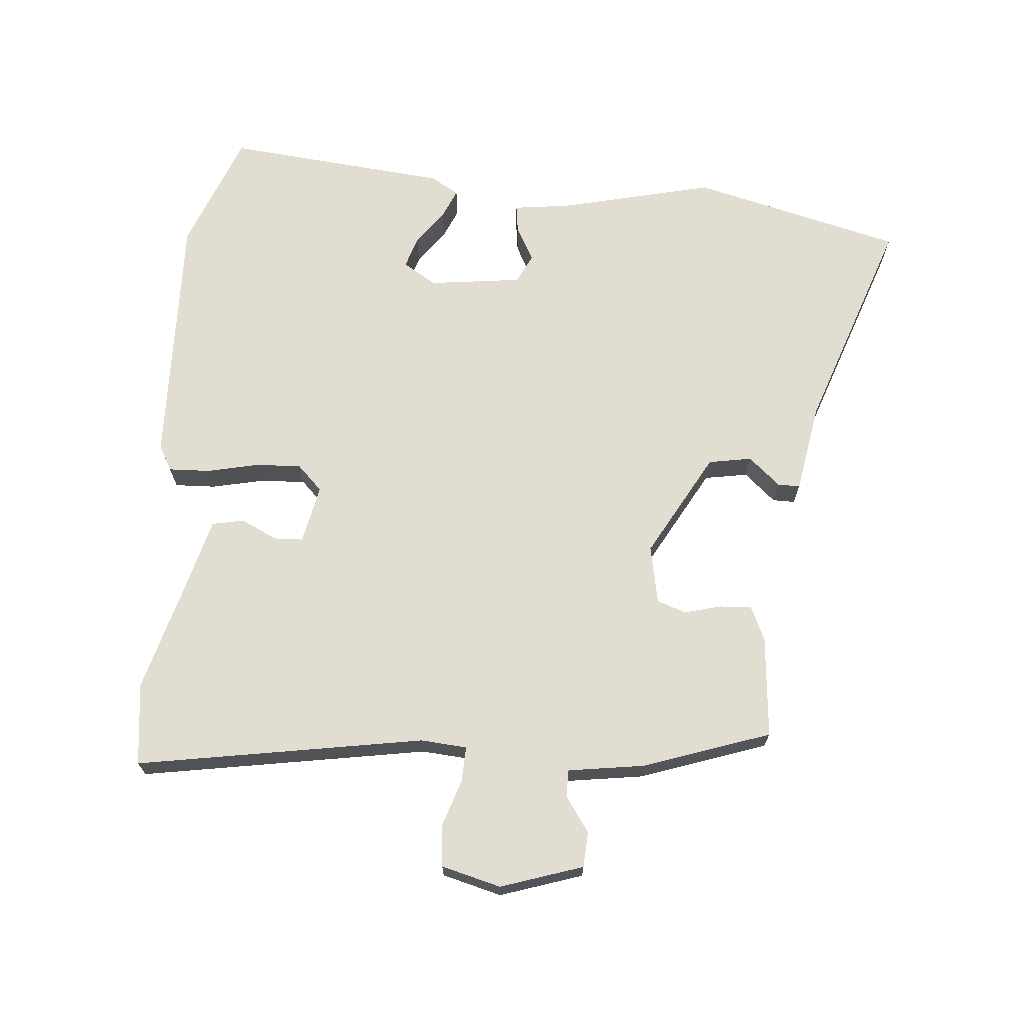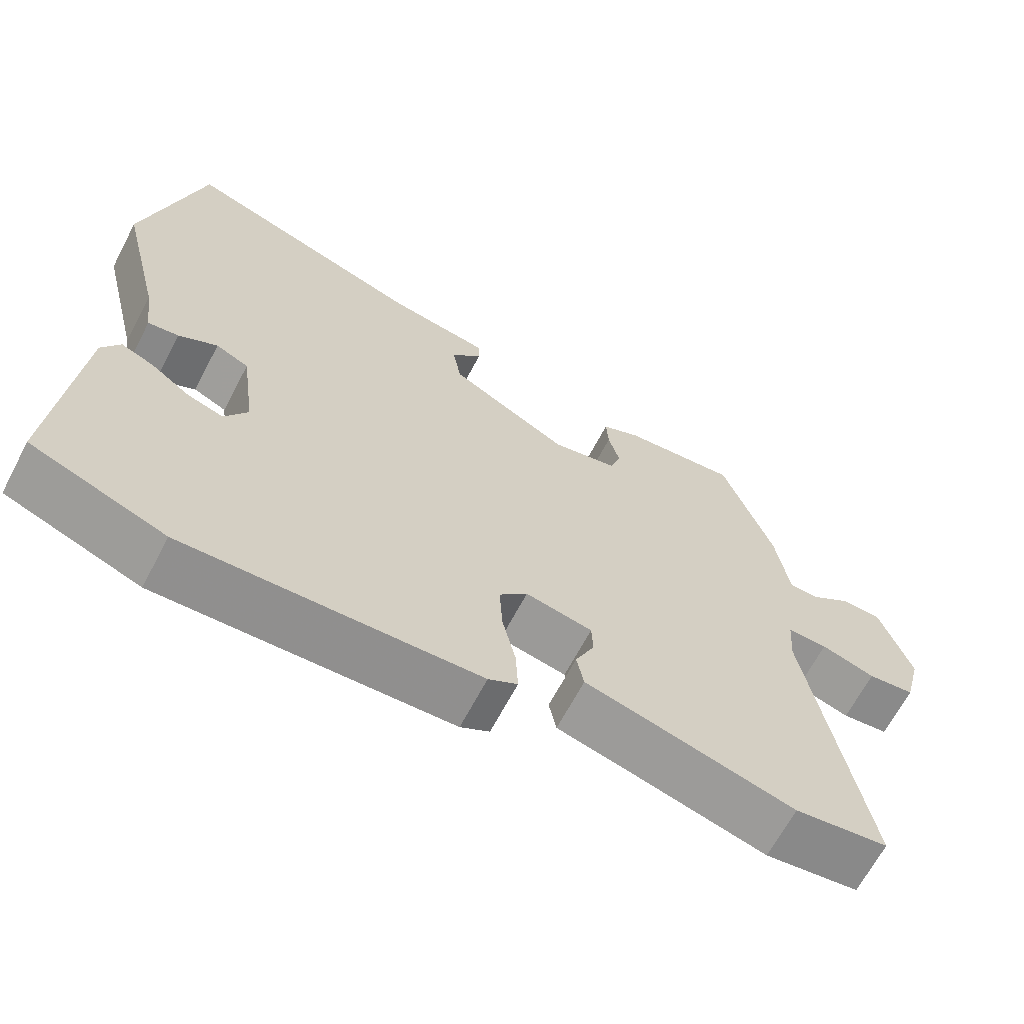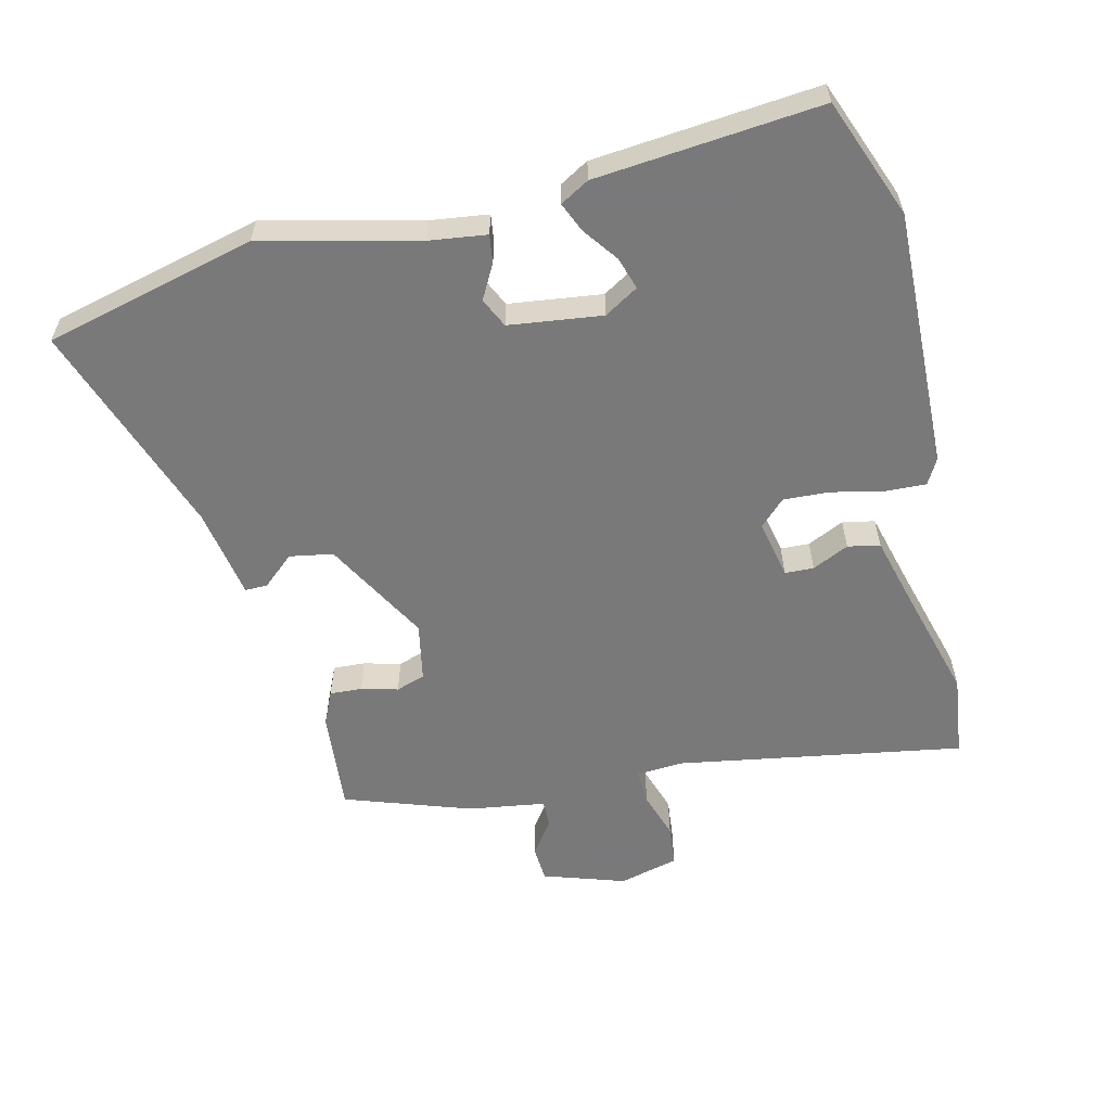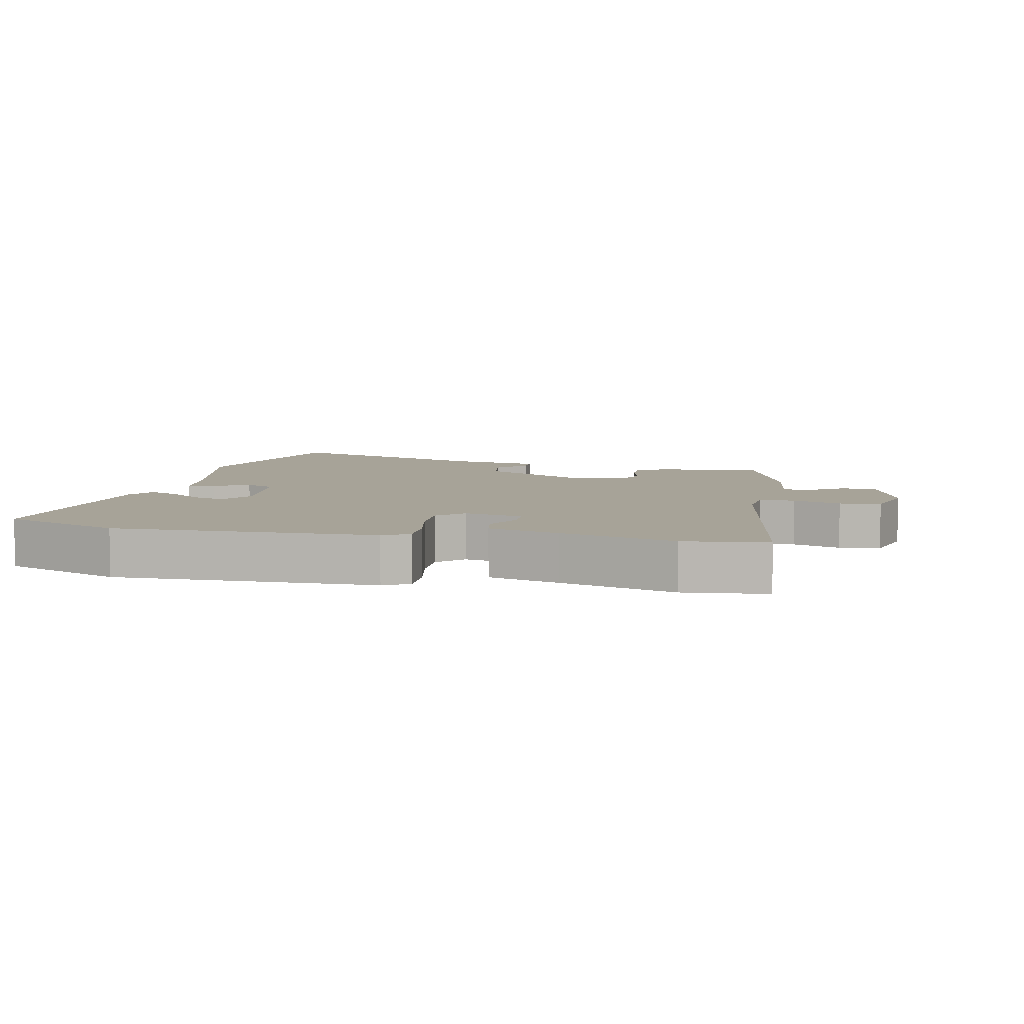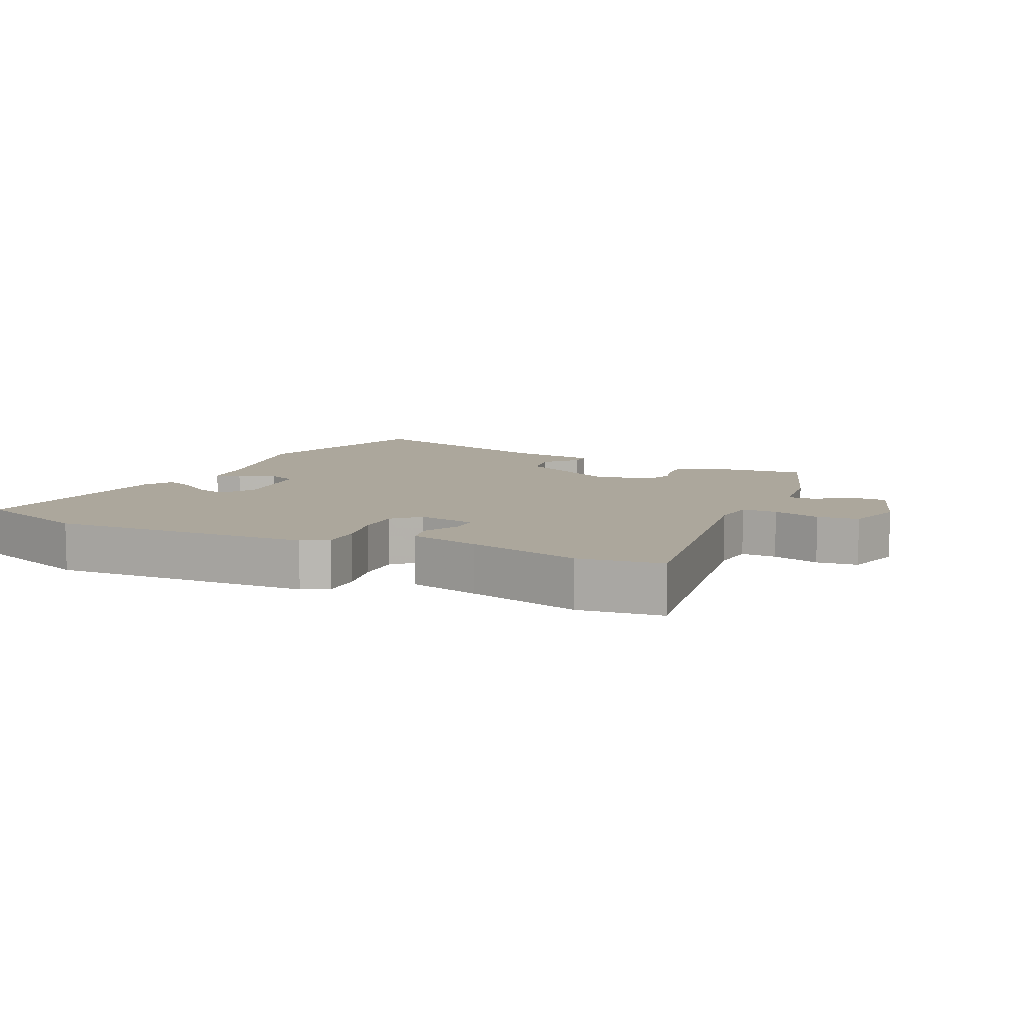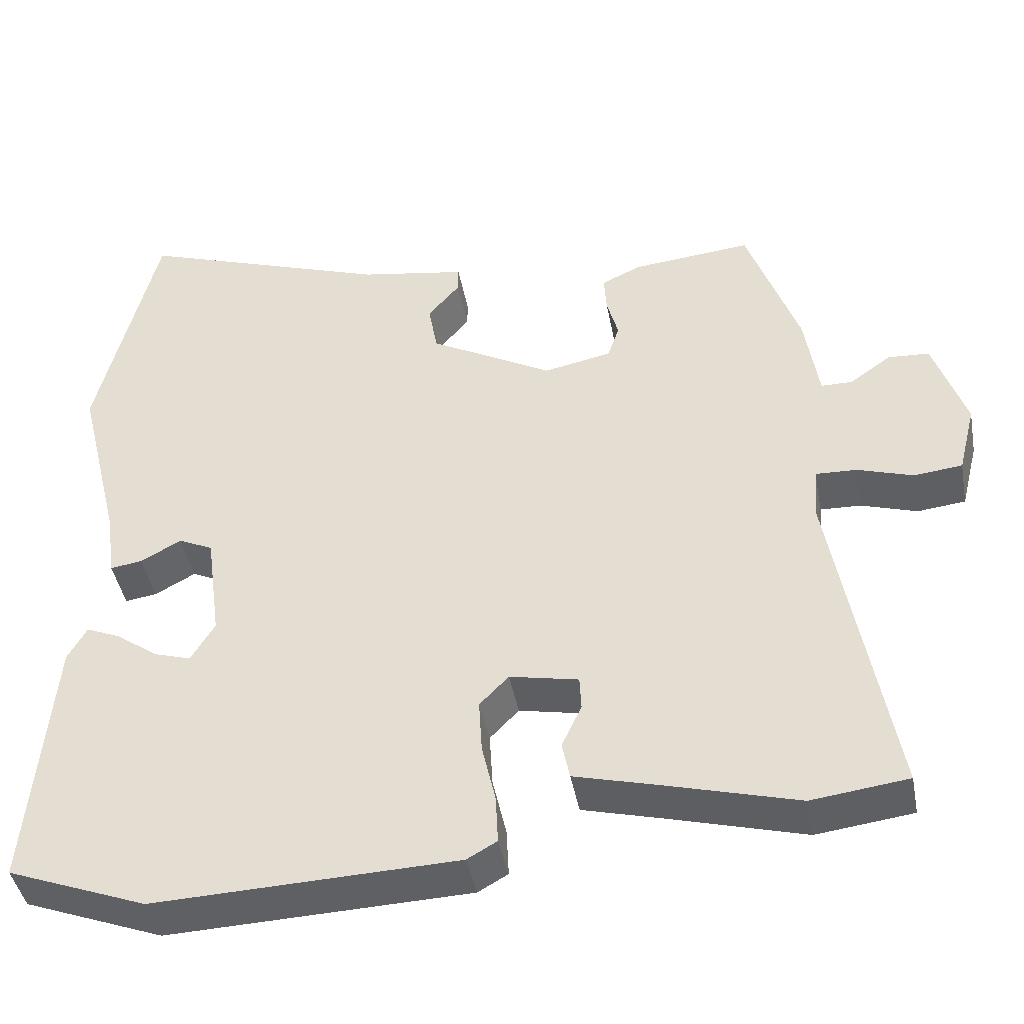
<metadata>
{"format":"obj","ext":"obj","renderer":"f3d","projection":"perspective","resolution":1024,"background":"white","views":[{"elev":68.9,"azim":-84.8,"up":"+Y"},{"elev":-66.1,"azim":152.3,"up":"+Z"},{"elev":-57.8,"azim":103.9,"up":"+Y"},{"elev":6.8,"azim":-166.9,"up":"+Y"},{"elev":8.4,"azim":-154.4,"up":"+Y"},{"elev":-43.0,"azim":-169.4,"up":"+Z"}]}
</metadata>
<code>
v 0.545 0.07 -0.483
v 0.363 0.07 -0.552
v -0.033 0.07 -0.538
v -0.072 0.07 -0.516
v -0.069 0.07 -0.453
v -0.051 0.07 -0.374
v -0.047 0.07 -0.304
v -0.085 0.07 -0.265
v -0.175 0.07 -0.283
v -0.177 0.07 -0.327
v -0.151 0.07 -0.383
v -0.161 0.07 -0.432
v -0.269 0.07 -0.46
v -0.443 0.07 -0.507
v -0.569 0.07 -0.491
v -0.492 0.07 -0.053
v -0.497 0.07 0.018
v -0.551 0.07 0.016
v -0.624 0.07 -0.007
v -0.687 0.07 0
v -0.71 0.07 0.091
v -0.668 0.07 0.216
v -0.614 0.07 0.219
v -0.56 0.07 0.181
v -0.519 0.07 0.181
v -0.501 0.07 0.298
v -0.433 0.07 0.491
v -0.277 0.07 0.476
v -0.225 0.07 0.452
v -0.228 0.07 0.403
v -0.243 0.07 0.347
v -0.228 0.07 0.302
v -0.139 0.07 0.284
v 0.022 0.07 0.372
v 0.034 0.07 0.438
v -0.008 0.07 0.487
v -0.008 0.07 0.521
v 0.131 0.07 0.544
v 0.462 0.07 0.657
v 0.54 0.07 0.334
v 0.482 0.07 0.097
v 0.47 0.07 0.01
v 0.428 0.07 0.016
v 0.375 0.07 0.045
v 0.33 0.07 0.024
v 0.311 0.07 -0.118
v 0.342 0.07 -0.17
v 0.391 0.07 -0.155
v 0.445 0.07 -0.116
v 0.49 0.07 -0.097
v 0.515 0.07 -0.141
v 0.545 0 -0.483
v 0.363 0 -0.552
v -0.033 0 -0.538
v -0.072 0 -0.516
v -0.069 0 -0.453
v -0.051 0 -0.374
v -0.047 0 -0.304
v -0.085 0 -0.265
v -0.175 0 -0.283
v -0.177 0 -0.327
v -0.151 0 -0.383
v -0.161 0 -0.432
v -0.269 0 -0.46
v -0.443 0 -0.507
v -0.569 0 -0.491
v -0.492 0 -0.053
v -0.497 0 0.018
v -0.551 0 0.016
v -0.624 0 -0.007
v -0.687 0 0
v -0.71 0 0.091
v -0.668 0 0.216
v -0.614 0 0.219
v -0.56 0 0.181
v -0.519 0 0.181
v -0.501 0 0.298
v -0.433 0 0.491
v -0.277 0 0.476
v -0.225 0 0.452
v -0.228 0 0.403
v -0.243 0 0.347
v -0.228 0 0.302
v -0.139 0 0.284
v 0.022 0 0.372
v 0.034 0 0.438
v -0.008 0 0.487
v -0.008 0 0.521
v 0.131 0 0.544
v 0.462 0 0.657
v 0.54 0 0.334
v 0.482 0 0.097
v 0.47 0 0.01
v 0.428 0 0.016
v 0.375 0 0.045
v 0.33 0 0.024
v 0.311 0 -0.118
v 0.342 0 -0.17
v 0.391 0 -0.155
v 0.445 0 -0.116
v 0.49 0 -0.097
v 0.515 0 -0.141
f 48 49 50 51
f 47 48 51 1
f 41 42 43 44
f 41 44 45
f 38 39 40 41
f 38 41 45
f 35 36 37 38
f 34 35 38 45
f 33 34 45 46
f 28 29 30 31
f 26 27 28 31
f 25 26 31 32
f 21 22 23 24
f 21 24 25
f 18 19 20 21
f 17 18 21 25
f 13 14 15 16
f 13 16 17
f 10 11 12 13
f 9 10 13 17
f 8 9 17 25
f 3 4 5 6
f 3 6 7
f 47 1 2 3
f 47 3 7
f 32 33 46 47
f 25 32 47
f 7 8 25 47
f 102 101 100 99
f 52 102 99 98
f 95 94 93 92
f 96 95 92
f 92 91 90 89
f 96 92 89
f 89 88 87 86
f 96 89 86 85
f 97 96 85 84
f 82 81 80 79
f 82 79 78 77
f 83 82 77 76
f 75 74 73 72
f 76 75 72
f 72 71 70 69
f 76 72 69 68
f 67 66 65 64
f 68 67 64
f 64 63 62 61
f 68 64 61 60
f 76 68 60 59
f 57 56 55 54
f 58 57 54
f 54 53 52 98
f 58 54 98
f 98 97 84 83
f 98 83 76
f 98 76 59 58
f 1 52 53 2
f 2 53 54 3
f 3 54 55 4
f 4 55 56 5
f 5 56 57 6
f 6 57 58 7
f 7 58 59 8
f 8 59 60 9
f 9 60 61 10
f 10 61 62 11
f 11 62 63 12
f 12 63 64 13
f 13 64 65 14
f 14 65 66 15
f 15 66 67 16
f 16 67 68 17
f 17 68 69 18
f 18 69 70 19
f 19 70 71 20
f 20 71 72 21
f 21 72 73 22
f 22 73 74 23
f 23 74 75 24
f 24 75 76 25
f 25 76 77 26
f 26 77 78 27
f 27 78 79 28
f 28 79 80 29
f 29 80 81 30
f 30 81 82 31
f 31 82 83 32
f 32 83 84 33
f 33 84 85 34
f 34 85 86 35
f 35 86 87 36
f 36 87 88 37
f 37 88 89 38
f 38 89 90 39
f 39 90 91 40
f 40 91 92 41
f 41 92 93 42
f 42 93 94 43
f 43 94 95 44
f 44 95 96 45
f 45 96 97 46
f 46 97 98 47
f 47 98 99 48
f 48 99 100 49
f 49 100 101 50
f 50 101 102 51
f 51 102 52 1

</code>
